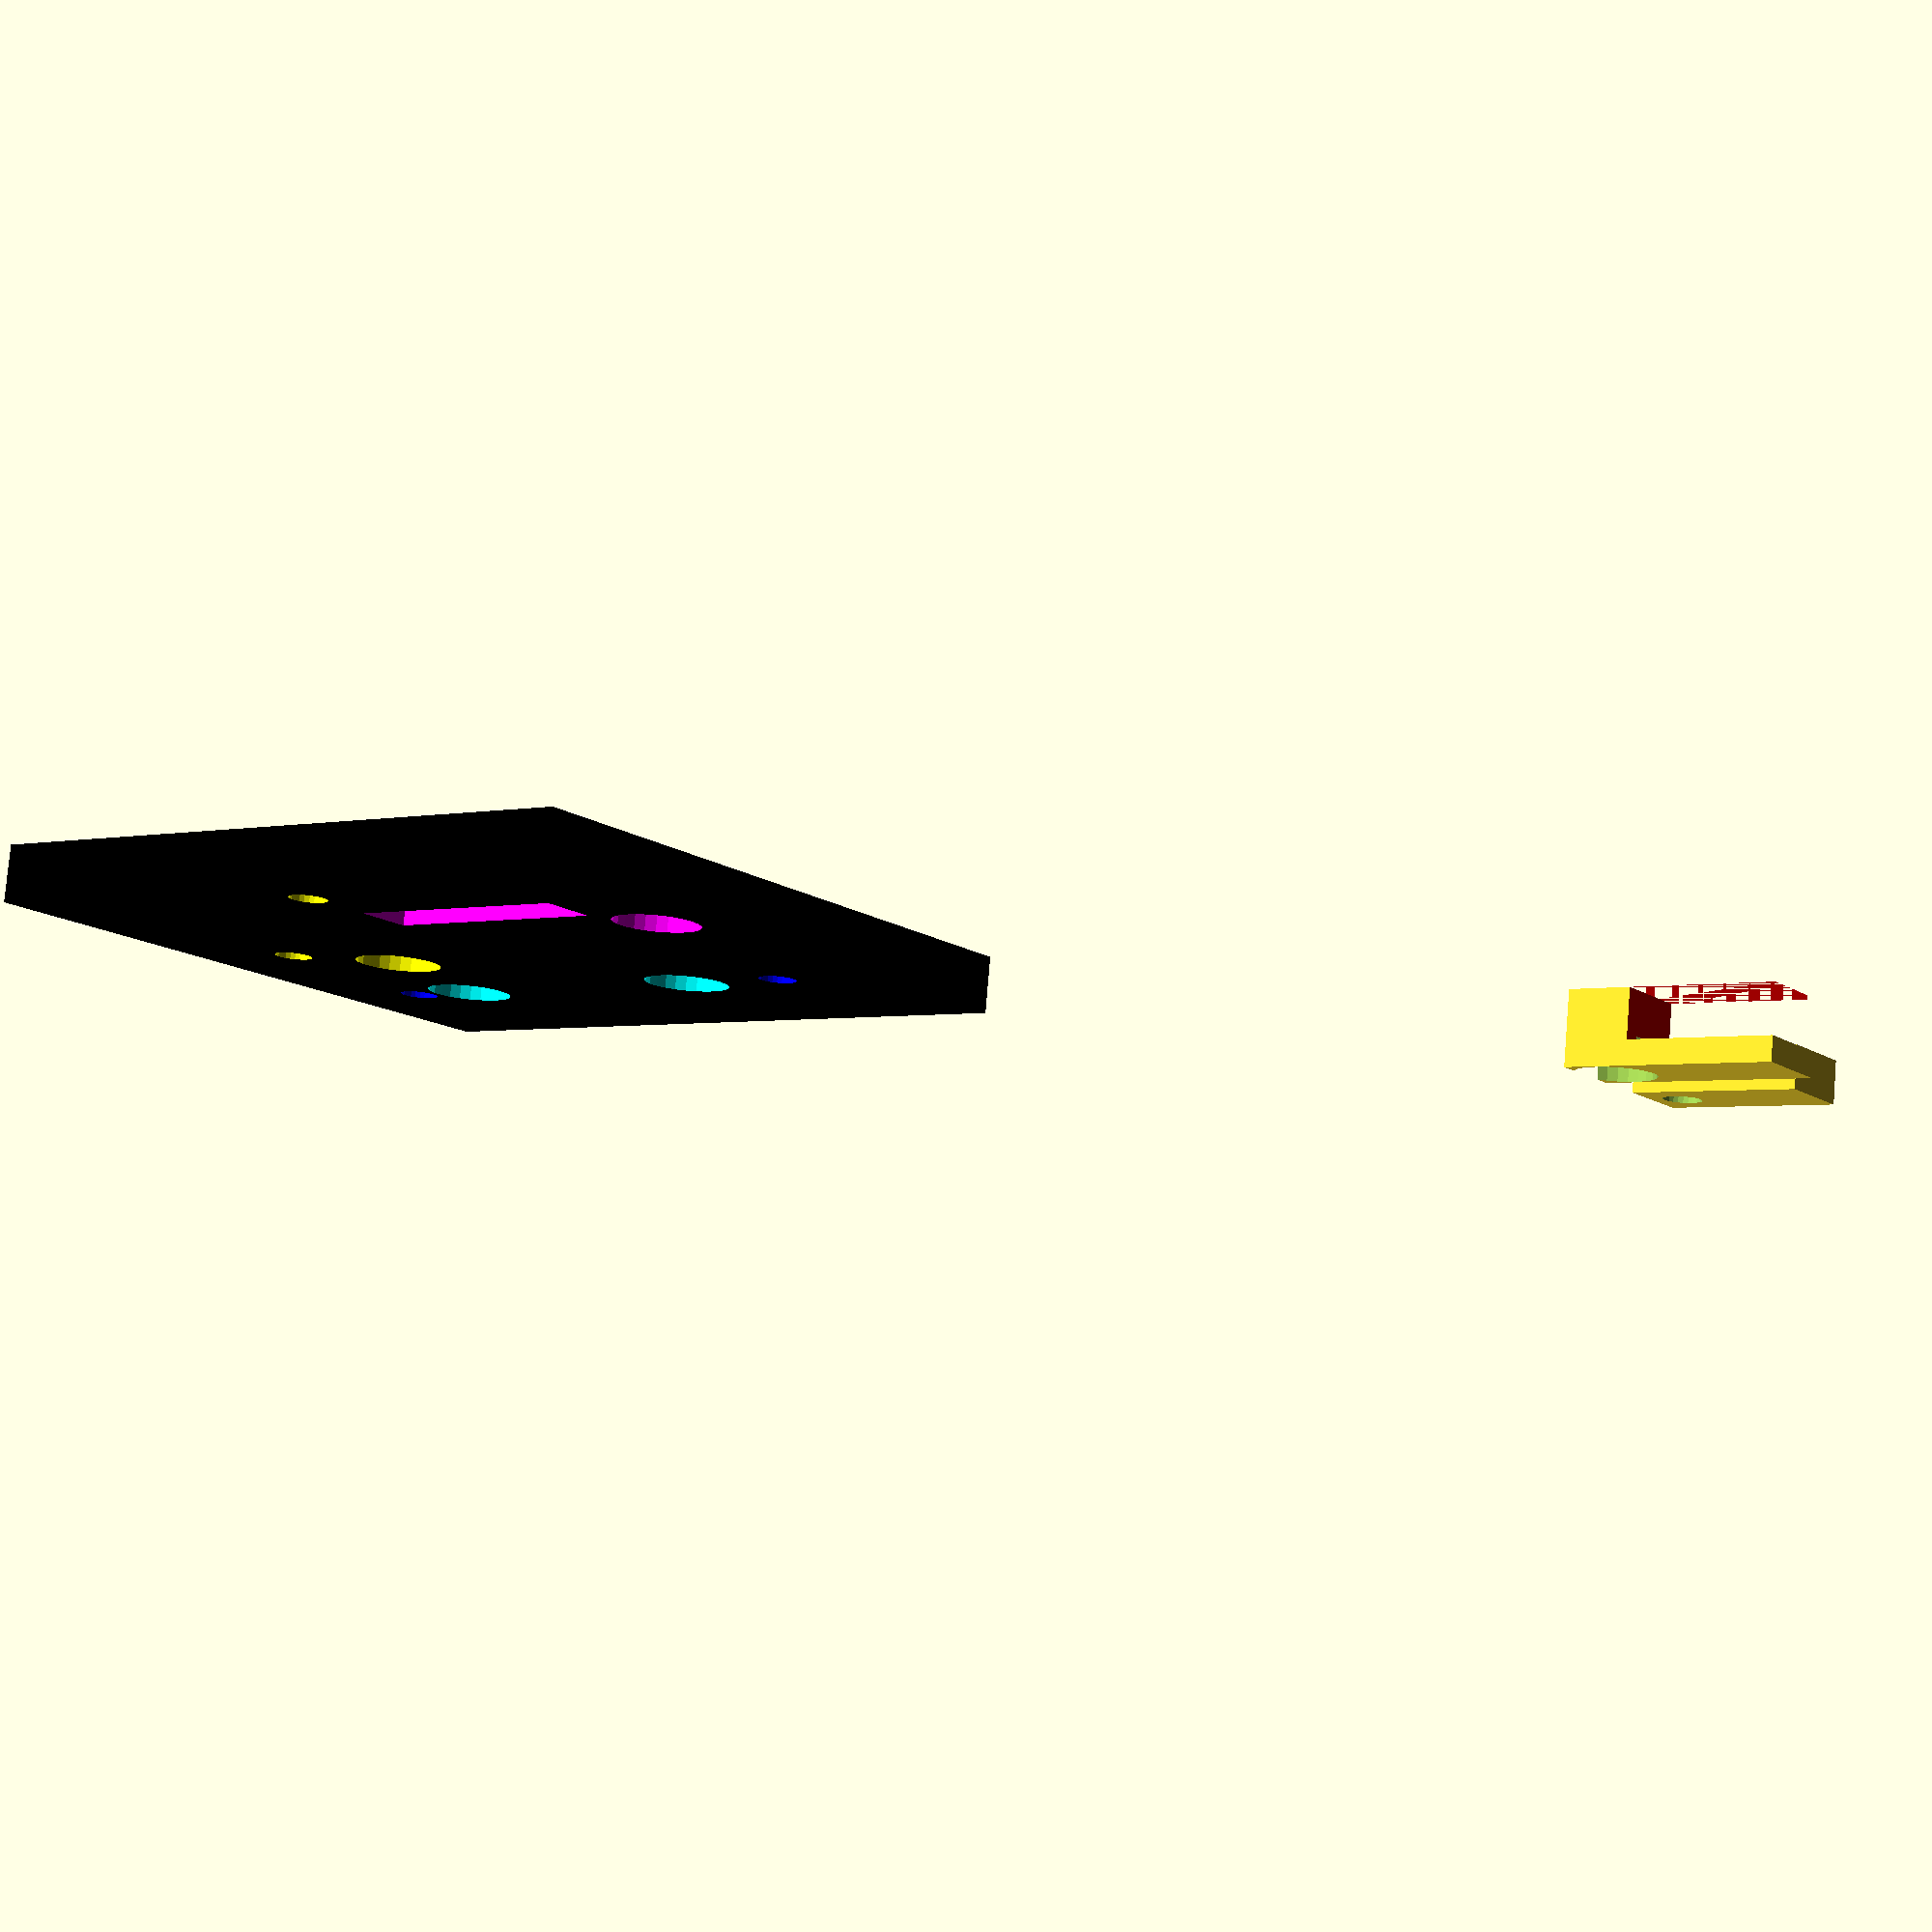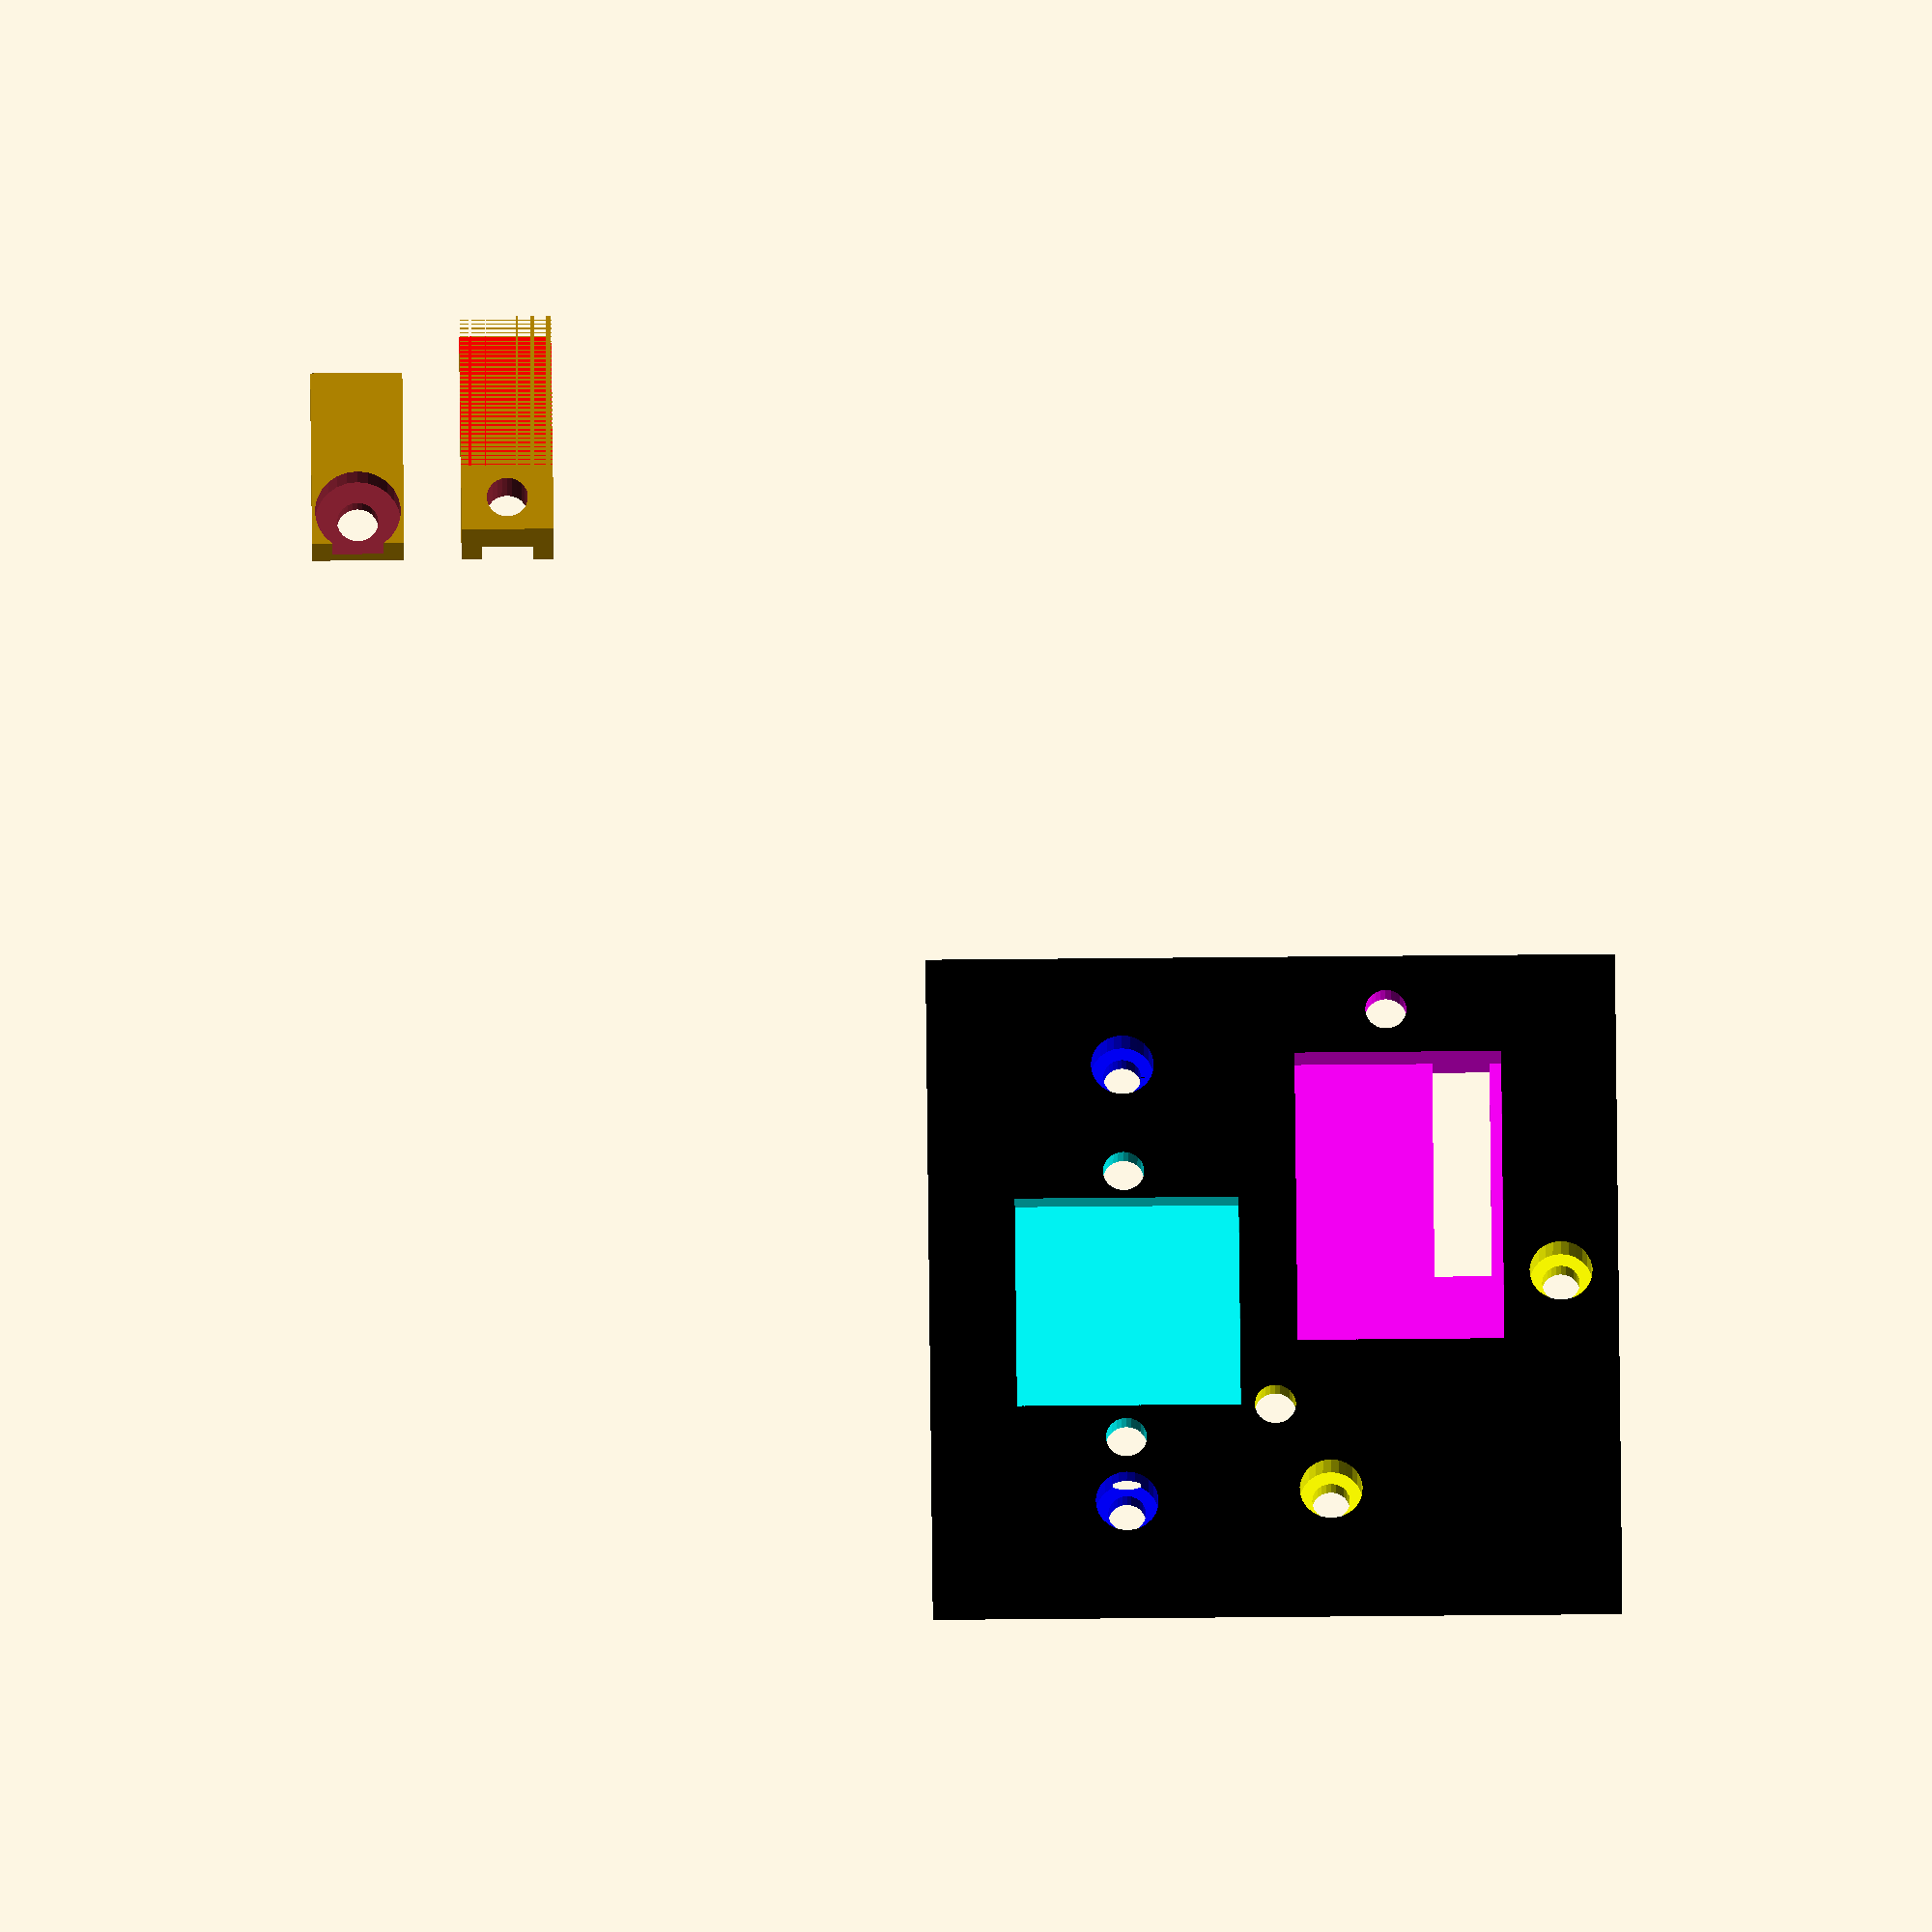
<openscad>
$fn = 25;
length = 60;
M3 = 1.65; // Hole radius for m3 hardware
SAE6 = 1.80; // Hole radius for 6-32 hardware
difference(){
	union(){
		color([0,0,0]){
		cube([length,60,5]); // defien main board
			}
		}
		{
	color([1,1,0]){ // METHANE
	translate([18,30,-.01])cylinder(h=3,r=3.75);
	translate([18,30,-1])cylinder(h=10,r=SAE6);
	}
	color([0,1,1]){ //GPS
	translate([length-42,60-27,3])cube([19.5,19.5,2.1]);
	translate([length-45,60-17,-.1])cylinder(h=3,r=3.75);
	translate([length-45,60-17,-1])cylinder(h=10,r=SAE6);
	translate([length-20,60-17,-.1])cylinder(h=3,r=3.75);
	translate([length-20,60-17,-1])cylinder(h=10,r=SAE6);
	}
	color([0,0,1]){ //ARDUINO
	translate([length-10,60-17,2.01])cylinder(h=3,r=2.75);
	translate([length-10,60-17,-1])cylinder(h=10,r=M3);
	translate([length-51,60-17,2.01])cylinder(h=3,r=2.75);
	translate([length-51,60-17,-1])cylinder(h=10,r=M3);
		}
	color([1,0,1]){ //BME280
	translate([length-36,10,2.1])cube([27,18,4.5]);
	translate([length-29,11,-.1])cube([20,5,20]);
	translate([length-5,20,-.1])cylinder(h=3,r=3.75);
	translate([length-5,20,-1])cylinder(h=10,r=SAE6);
		}
	color([1,1,0]){// MICRO SD www.adafruit.com/product/254
	translate([10,      25.23,  2.01])cylinder(h=3,r=2.75);
	translate([10,      25.23,  -.01])cylinder(h=10,r=M3);
	translate([10.32+20,5,      2.01])cylinder(h=3,r=2.75);
	translate([10.32+20,5,        -1])cylinder(h=10,r=M3);
	}
		}
	}
translate([100,100,7]){ //GPS BRACKET
	rotate([180,0,0]){
	difference([]){
		cube([20,8,7]);
		translate([15-(18/2),-.5,0])color([1,0,0])cube([18,9,6.77-2.1]);
		translate([3,4,4.1])cylinder(h=3,r=3.75);
		translate([3,4,-1])cylinder(h=10,r=SAE6);
	}
}

}

translate([100,105,0]){ // BME280 mounting plate
	difference([]){
		cube([16,8,4]);
		translate([3,4,1.5])cylinder(h=3,r=3.75);
		translate([3,4,-1])cylinder(h=10,r=SAE6);
	}
}
</openscad>
<views>
elev=280.3 azim=215.0 roll=184.8 proj=p view=solid
elev=22.1 azim=269.4 roll=359.8 proj=o view=solid
</views>
